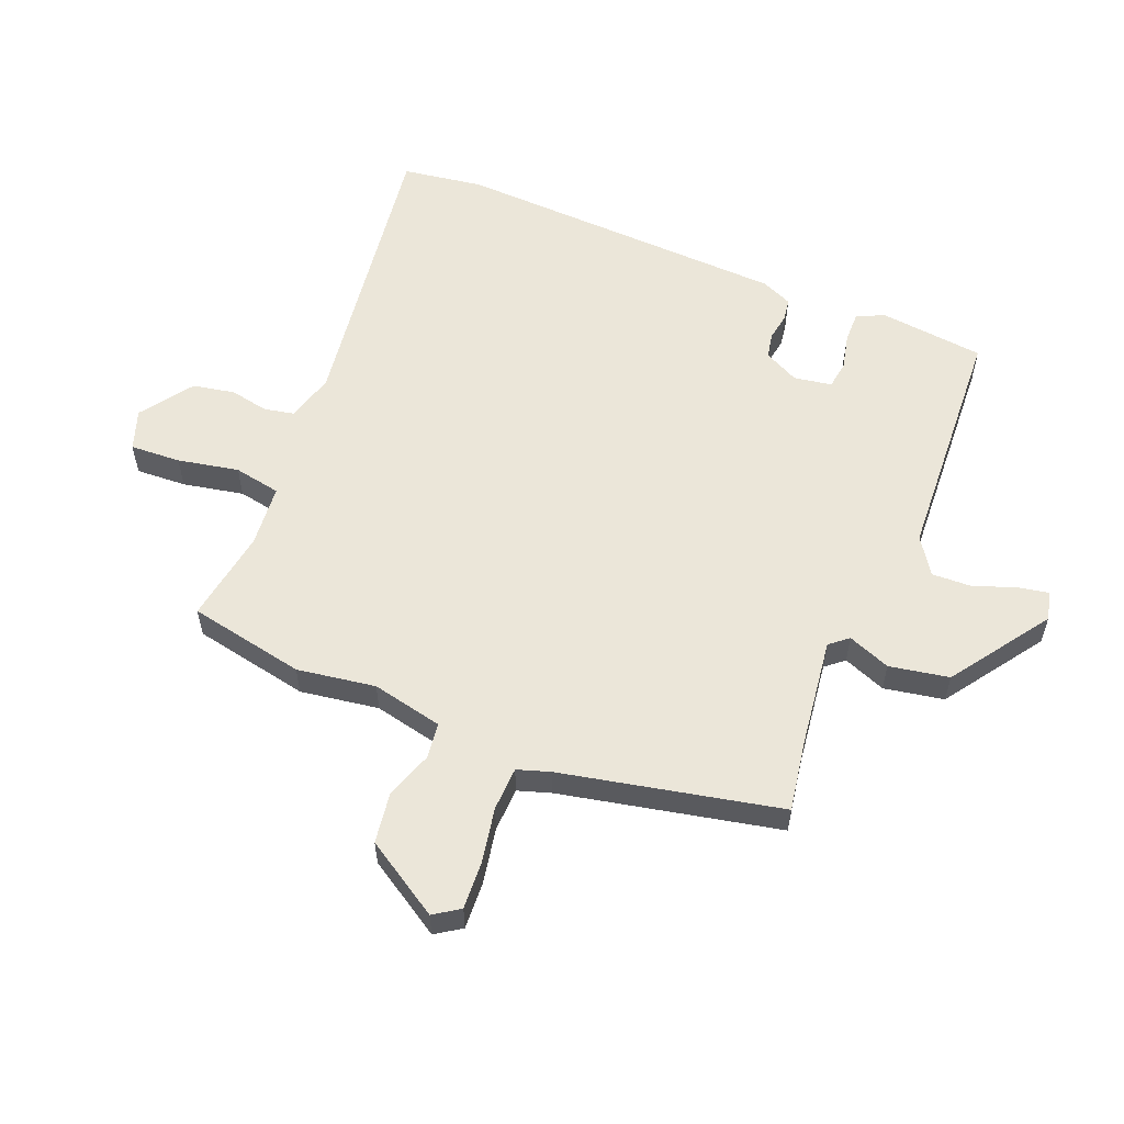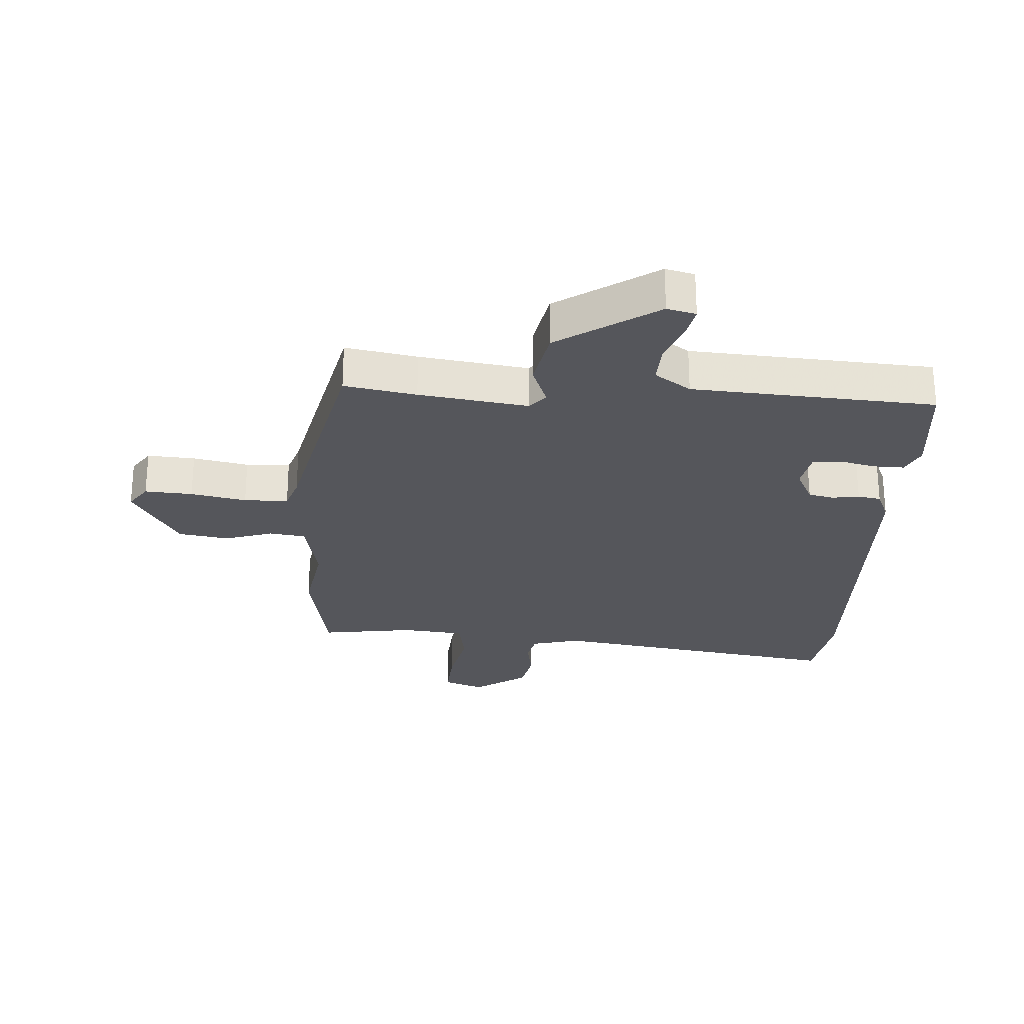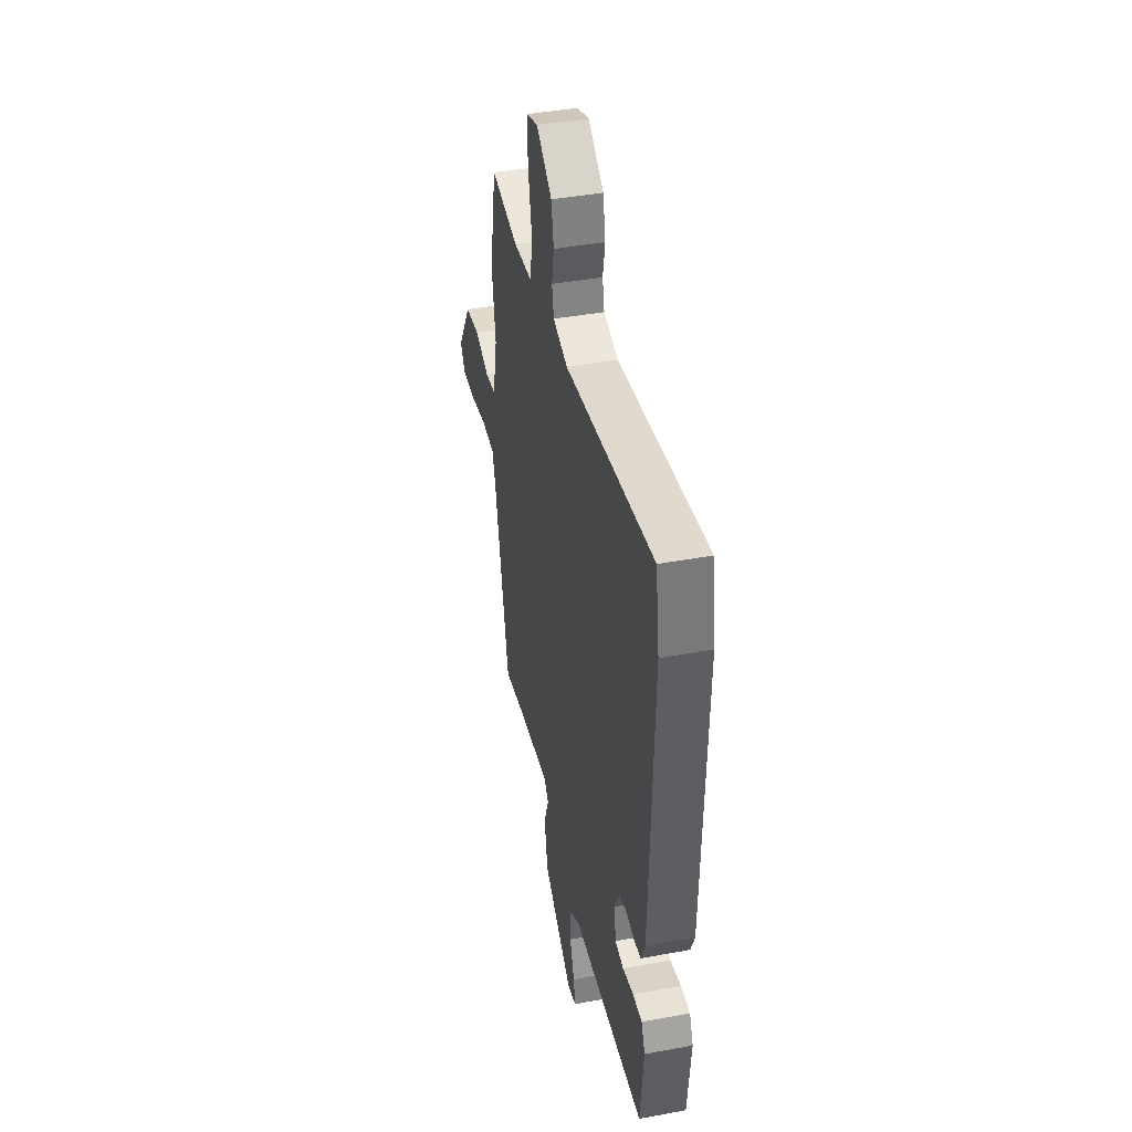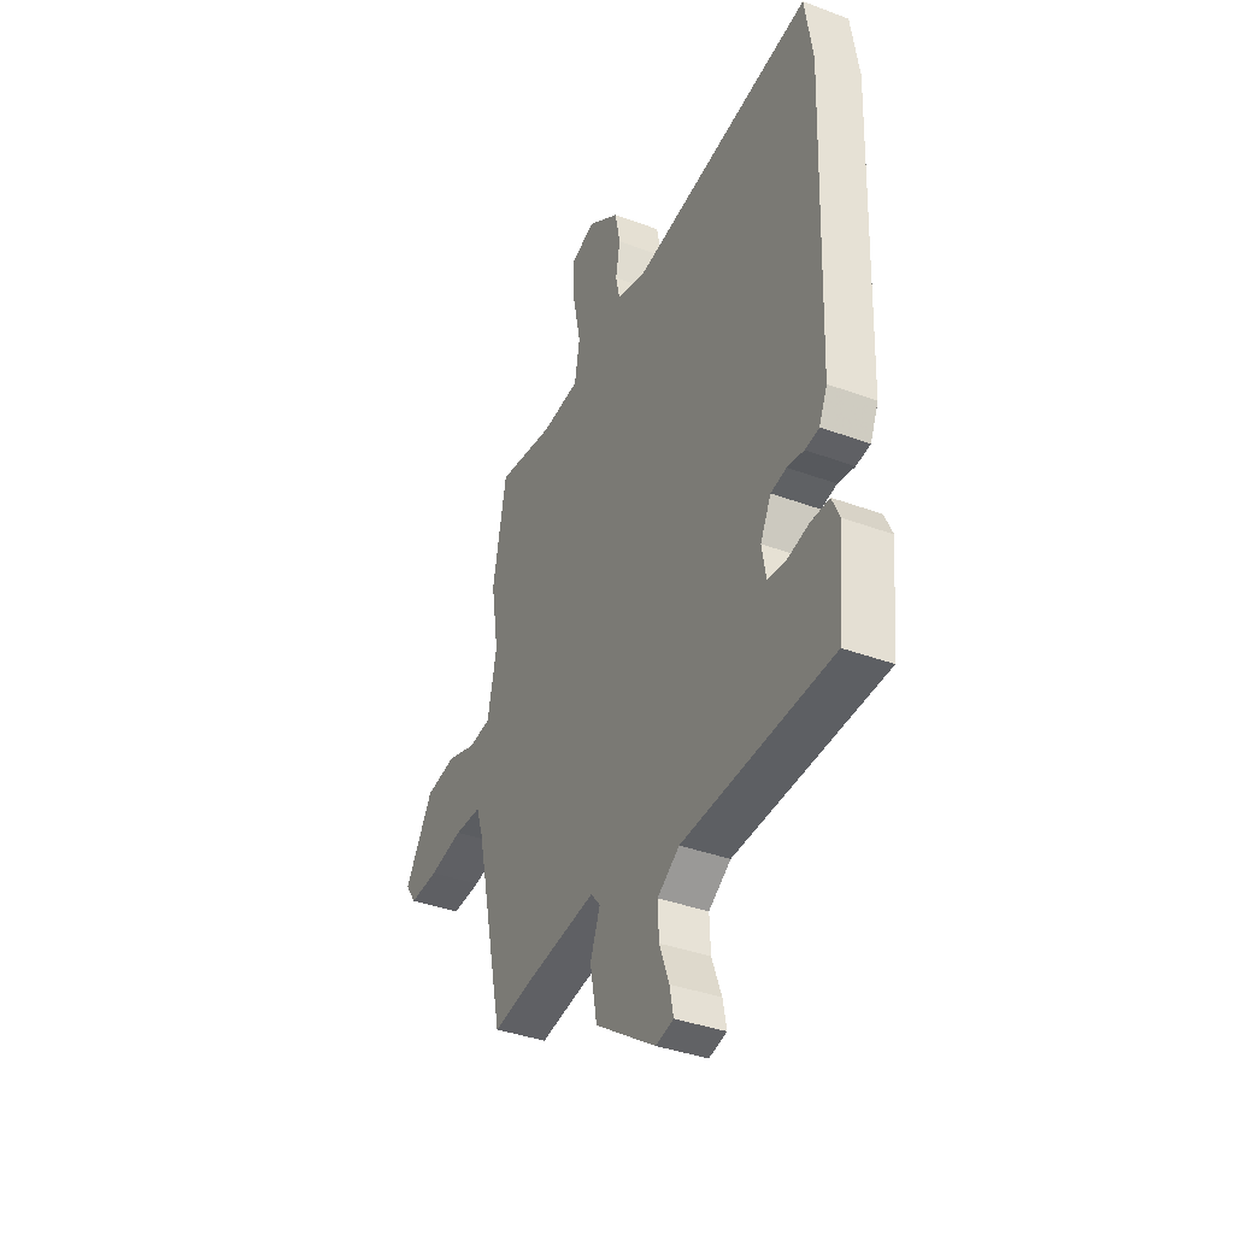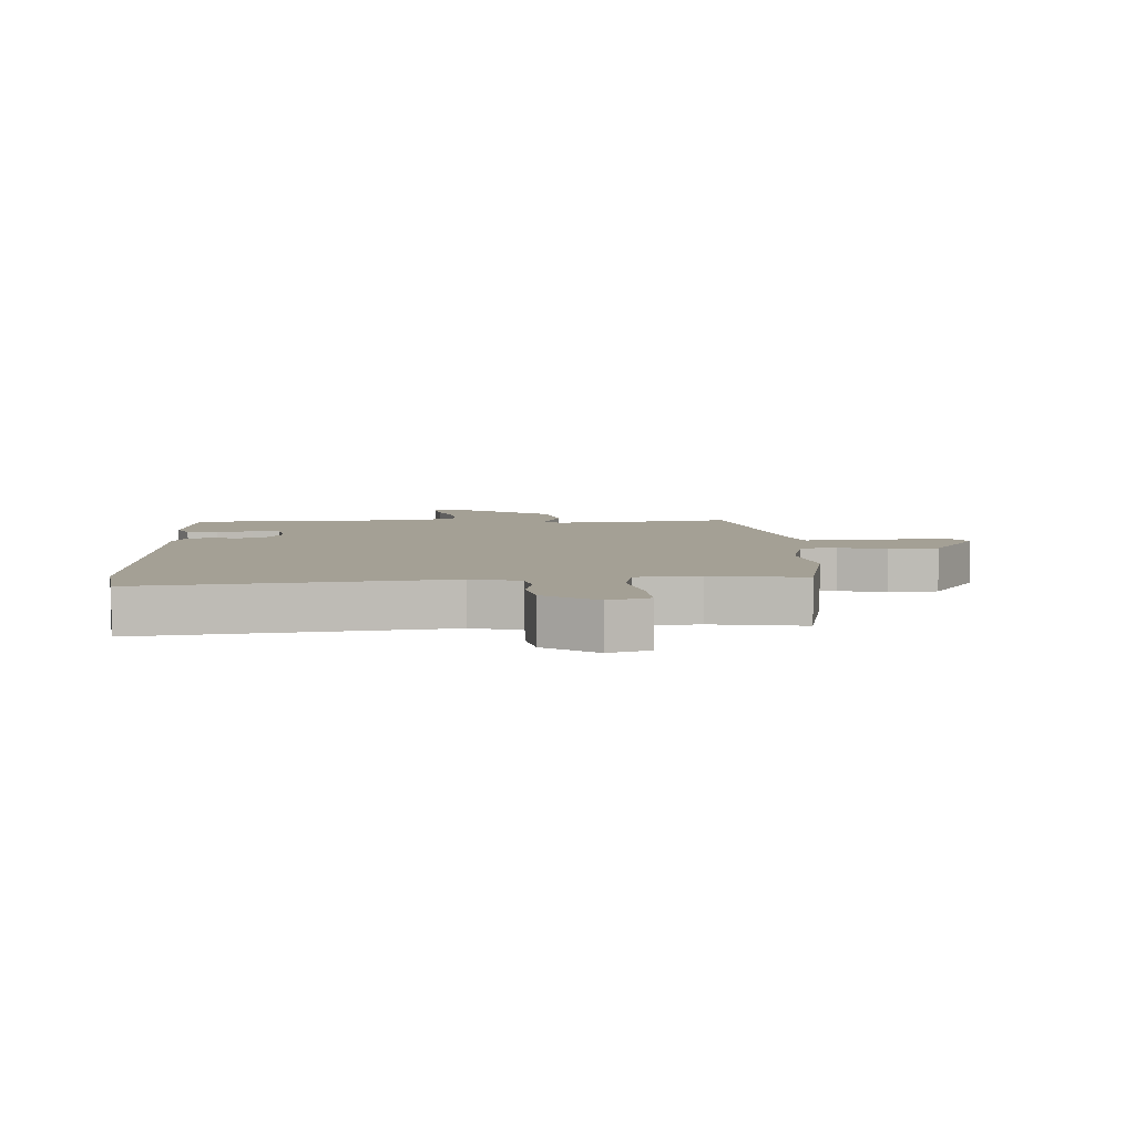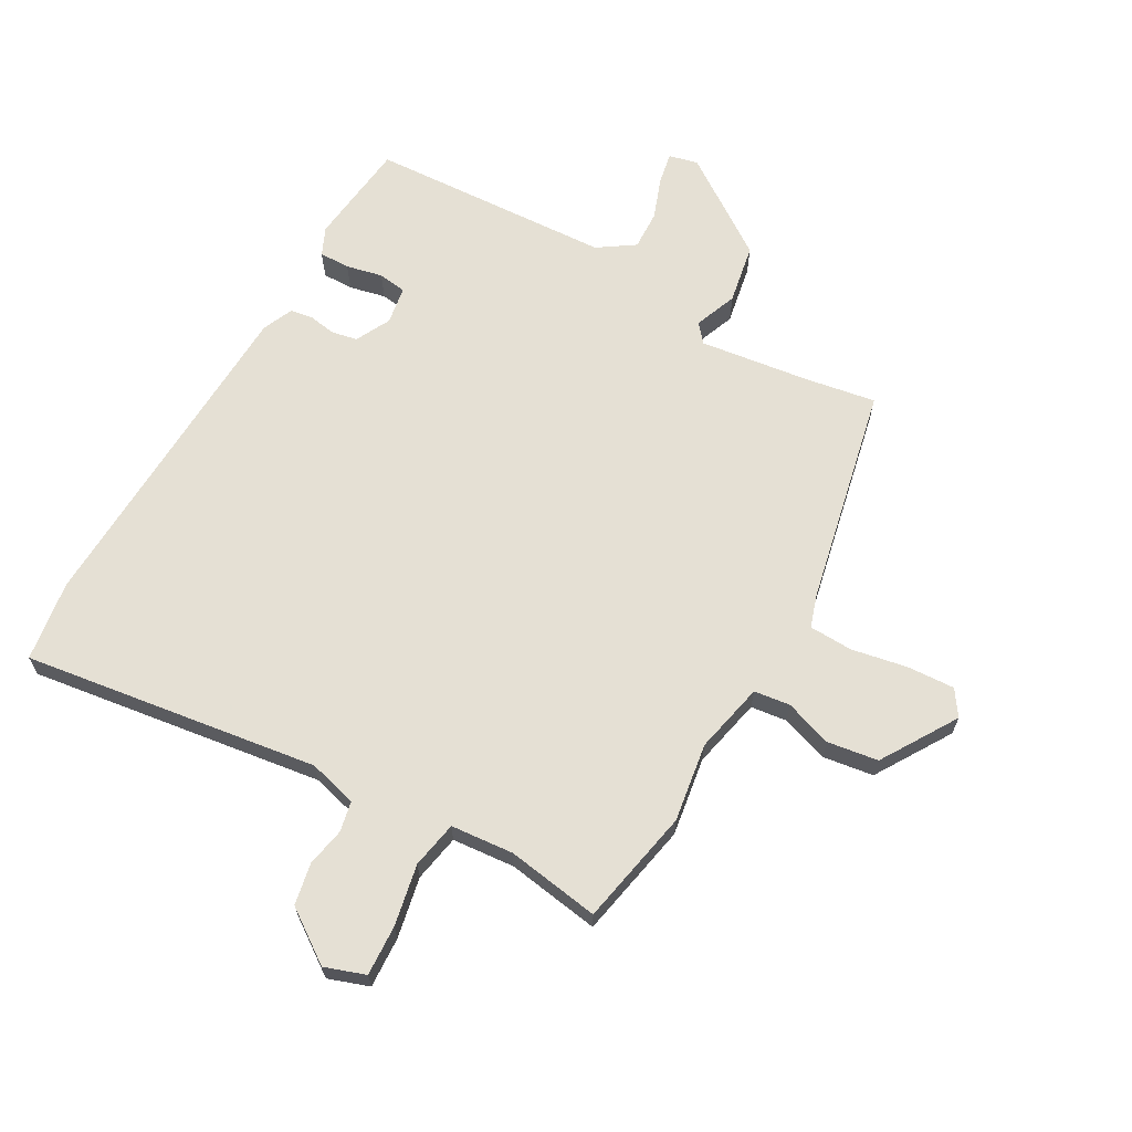
<metadata>
{"format":"obj","ext":"obj","renderer":"f3d","projection":"perspective","resolution":1024,"background":"white","views":[{"elev":57.0,"azim":112.6,"up":"+Y"},{"elev":-26.2,"azim":176.2,"up":"+Y"},{"elev":41.7,"azim":-102.5,"up":"+Z"},{"elev":-37.5,"azim":-115.5,"up":"+Z"},{"elev":5.8,"azim":-2.2,"up":"+Y"},{"elev":65.9,"azim":29.9,"up":"+Y"}]}
</metadata>
<code>
v 0.499 0.07 0.505
v 0.536 0.07 0.311
v 0.515 0.07 0.181
v 0.54 0.07 0.063
v 0.6 0.07 0.055
v 0.679 0.07 0.081
v 0.763 0.07 0.068
v 0.84 0.07 -0.058
v 0.811 0.07 -0.1
v 0.732 0.07 -0.095
v 0.64 0.07 -0.077
v 0.567 0.07 -0.079
v 0.549 0.07 -0.133
v 0.469 0.07 -0.495
v 0.35 0.07 -0.474
v 0.17 0.07 -0.449
v 0.144 0.07 -0.479
v 0.171 0.07 -0.55
v 0.152 0.07 -0.649
v -0.012 0.07 -0.76
v -0.06 0.07 -0.748
v -0.05 0.07 -0.697
v -0.024 0.07 -0.627
v -0.021 0.07 -0.562
v -0.081 0.07 -0.521
v -0.484 0.07 -0.496
v -0.502 0.07 -0.322
v -0.481 0.07 -0.276
v -0.43 0.07 -0.277
v -0.37 0.07 -0.291
v -0.323 0.07 -0.285
v -0.312 0.07 -0.222
v -0.341 0.07 -0.164
v -0.383 0.07 -0.155
v -0.428 0.07 -0.162
v -0.466 0.07 -0.156
v -0.488 0.07 -0.105
v -0.507 0.07 0.453
v -0.486 0.07 0.587
v 0.004 0.07 0.514
v 0.085 0.07 0.535
v 0.096 0.07 0.585
v 0.084 0.07 0.65
v 0.098 0.07 0.719
v 0.185 0.07 0.779
v 0.252 0.07 0.755
v 0.247 0.07 0.671
v 0.226 0.07 0.57
v 0.24 0.07 0.492
v 0.344 0.07 0.482
v 0.499 0 0.505
v 0.536 0 0.311
v 0.515 0 0.181
v 0.54 0 0.063
v 0.6 0 0.055
v 0.679 0 0.081
v 0.763 0 0.068
v 0.84 0 -0.058
v 0.811 0 -0.1
v 0.732 0 -0.095
v 0.64 0 -0.077
v 0.567 0 -0.079
v 0.549 0 -0.133
v 0.469 0 -0.495
v 0.35 0 -0.474
v 0.17 0 -0.449
v 0.144 0 -0.479
v 0.171 0 -0.55
v 0.152 0 -0.649
v -0.012 0 -0.76
v -0.06 0 -0.748
v -0.05 0 -0.697
v -0.024 0 -0.627
v -0.021 0 -0.562
v -0.081 0 -0.521
v -0.484 0 -0.496
v -0.502 0 -0.322
v -0.481 0 -0.276
v -0.43 0 -0.277
v -0.37 0 -0.291
v -0.323 0 -0.285
v -0.312 0 -0.222
v -0.341 0 -0.164
v -0.383 0 -0.155
v -0.428 0 -0.162
v -0.466 0 -0.156
v -0.488 0 -0.105
v -0.507 0 0.453
v -0.486 0 0.587
v 0.004 0 0.514
v 0.085 0 0.535
v 0.096 0 0.585
v 0.084 0 0.65
v 0.098 0 0.719
v 0.185 0 0.779
v 0.252 0 0.755
v 0.247 0 0.671
v 0.226 0 0.57
v 0.24 0 0.492
v 0.344 0 0.482
f 46 47 48
f 45 46 48
f 44 45 48
f 43 44 48
f 42 43 48
f 41 42 48 49
f 40 41 49
f 38 39 40
f 37 38 40
f 36 37 40
f 35 36 40
f 34 35 40
f 40 49 50
f 34 40 50
f 33 34 50
f 28 29 30
f 27 28 30
f 26 27 30
f 25 26 30
f 24 25 30 31
f 21 22 23
f 20 21 23
f 19 20 23
f 18 19 23
f 17 18 23
f 16 17 23 24
f 13 14 15
f 12 13 15 16
f 9 10 11
f 8 9 11
f 7 8 11
f 6 7 11
f 5 6 11
f 4 5 11 12
f 24 31 32
f 16 24 32
f 12 16 32
f 4 12 32
f 3 4 32
f 32 33 50
f 3 32 50
f 2 3 50
f 1 2 50
f 98 97 96
f 98 96 95
f 98 95 94
f 98 94 93
f 98 93 92
f 99 98 92 91
f 99 91 90
f 90 89 88
f 90 88 87
f 90 87 86
f 90 86 85
f 90 85 84
f 100 99 90
f 100 90 84
f 100 84 83
f 80 79 78
f 80 78 77
f 80 77 76
f 80 76 75
f 81 80 75 74
f 73 72 71
f 73 71 70
f 73 70 69
f 73 69 68
f 73 68 67
f 74 73 67 66
f 65 64 63
f 66 65 63 62
f 61 60 59
f 61 59 58
f 61 58 57
f 61 57 56
f 61 56 55
f 62 61 55 54
f 82 81 74
f 82 74 66
f 82 66 62
f 82 62 54
f 82 54 53
f 100 83 82
f 100 82 53
f 100 53 52
f 100 52 51
f 1 51 52 2
f 2 52 53 3
f 3 53 54 4
f 4 54 55 5
f 5 55 56 6
f 6 56 57 7
f 7 57 58 8
f 8 58 59 9
f 9 59 60 10
f 10 60 61 11
f 11 61 62 12
f 12 62 63 13
f 13 63 64 14
f 14 64 65 15
f 15 65 66 16
f 16 66 67 17
f 17 67 68 18
f 18 68 69 19
f 19 69 70 20
f 20 70 71 21
f 21 71 72 22
f 22 72 73 23
f 23 73 74 24
f 24 74 75 25
f 25 75 76 26
f 26 76 77 27
f 27 77 78 28
f 28 78 79 29
f 29 79 80 30
f 30 80 81 31
f 31 81 82 32
f 32 82 83 33
f 33 83 84 34
f 34 84 85 35
f 35 85 86 36
f 36 86 87 37
f 37 87 88 38
f 38 88 89 39
f 39 89 90 40
f 40 90 91 41
f 41 91 92 42
f 42 92 93 43
f 43 93 94 44
f 44 94 95 45
f 45 95 96 46
f 46 96 97 47
f 47 97 98 48
f 48 98 99 49
f 49 99 100 50
f 50 100 51 1

</code>
